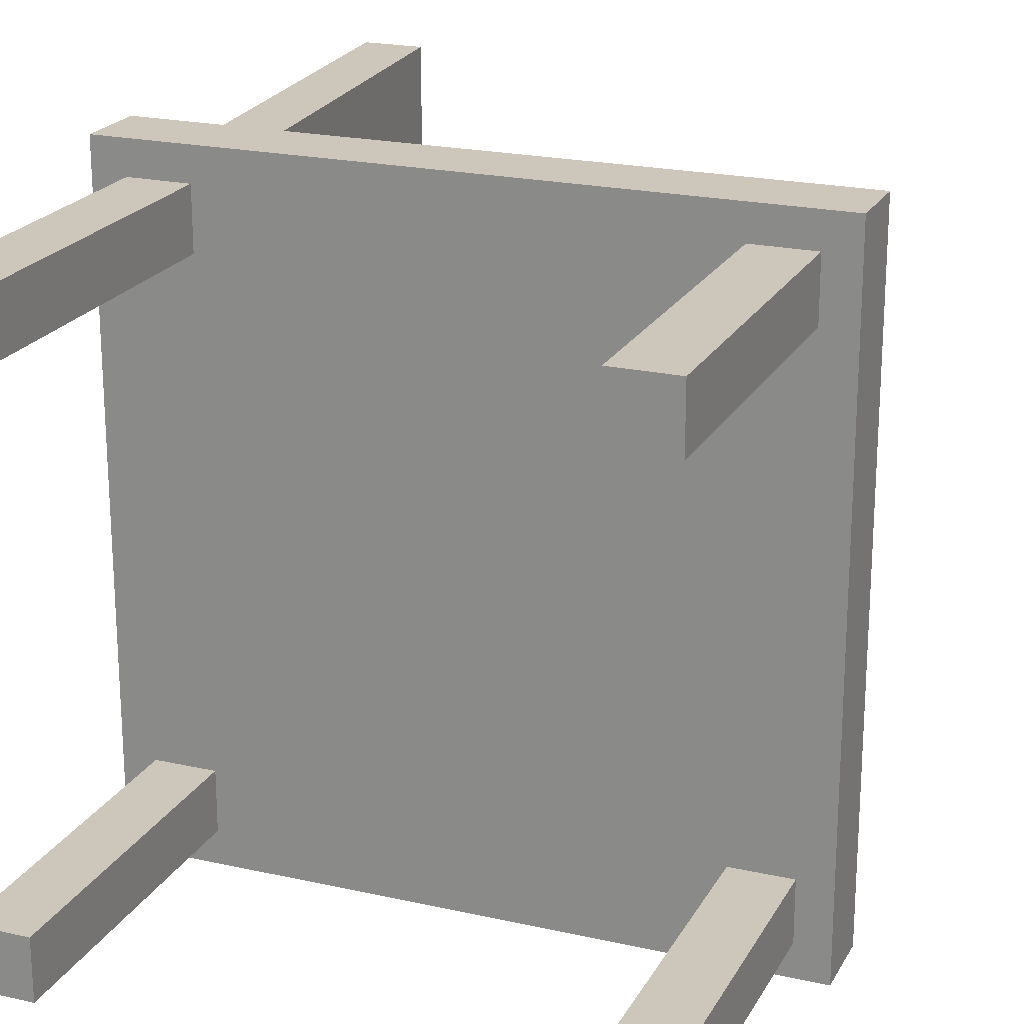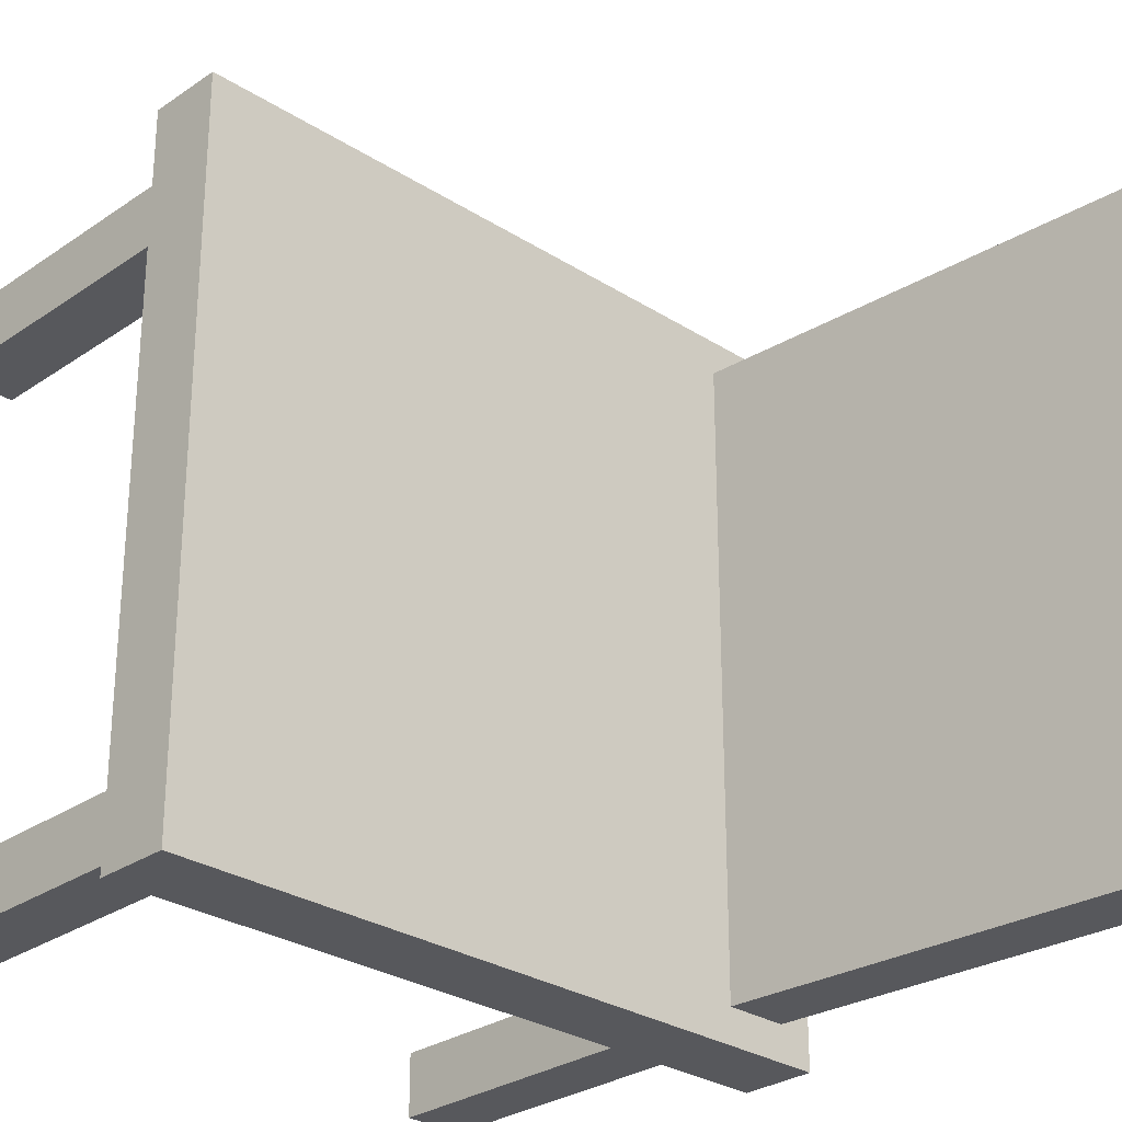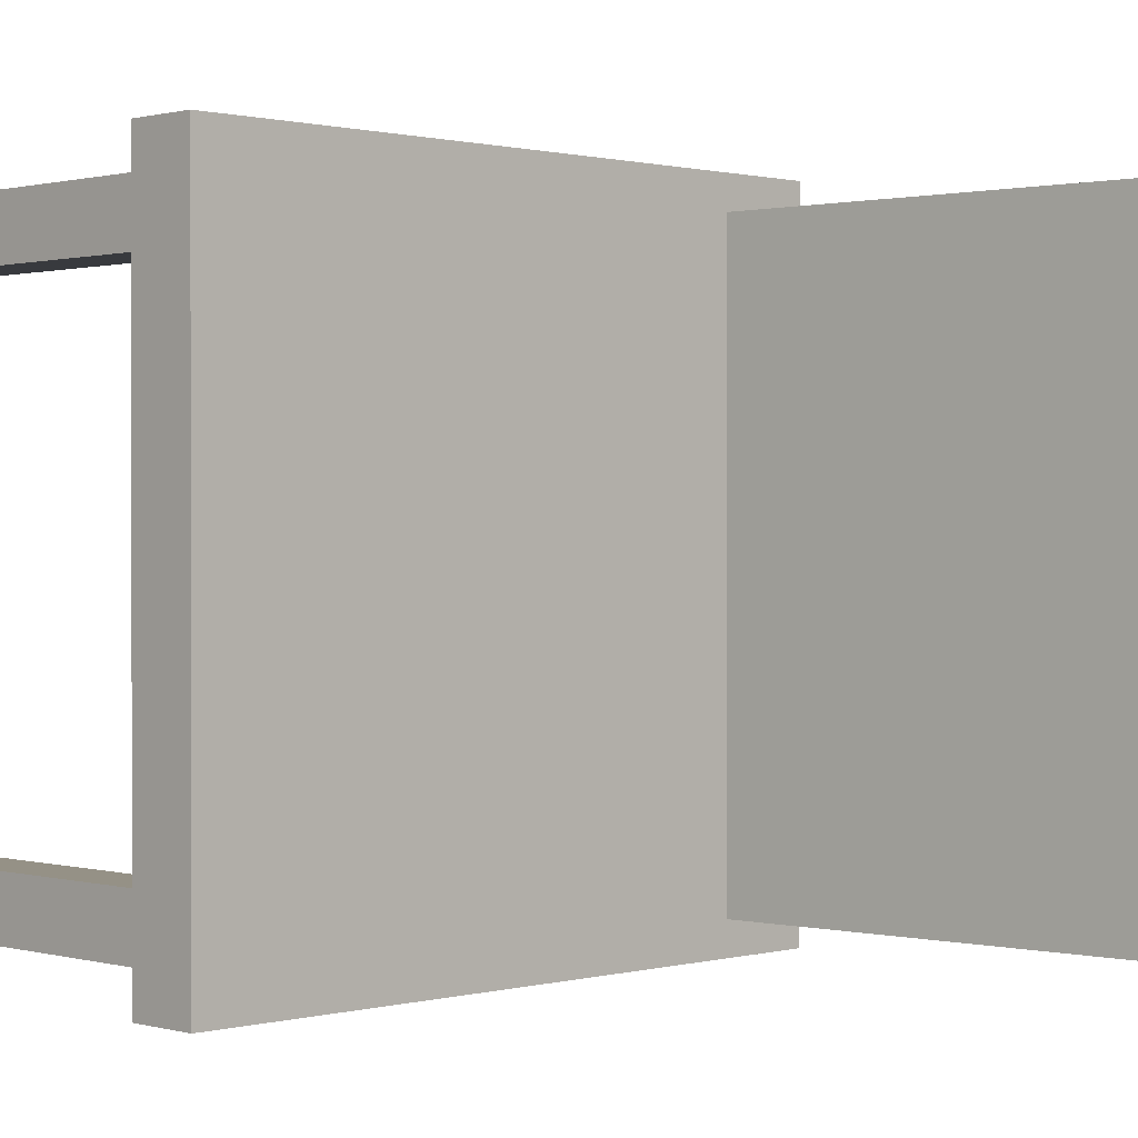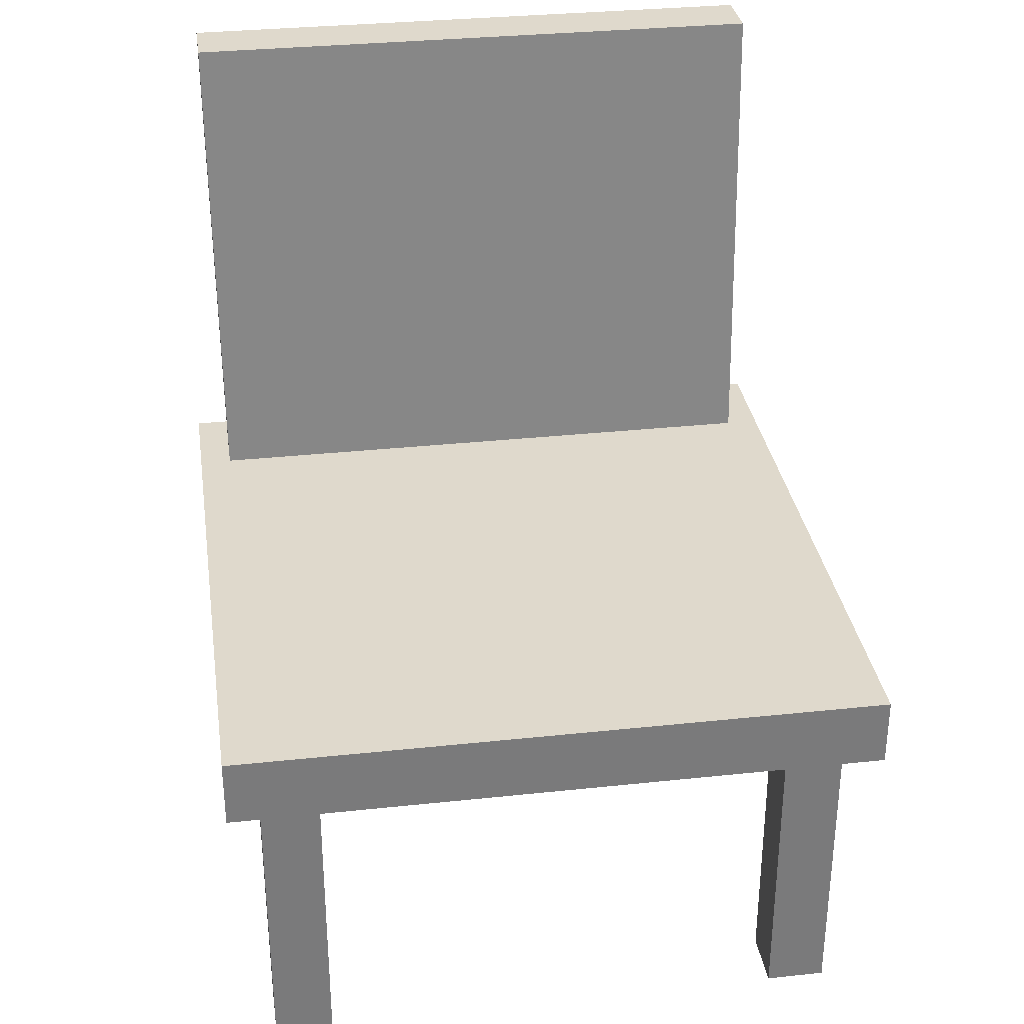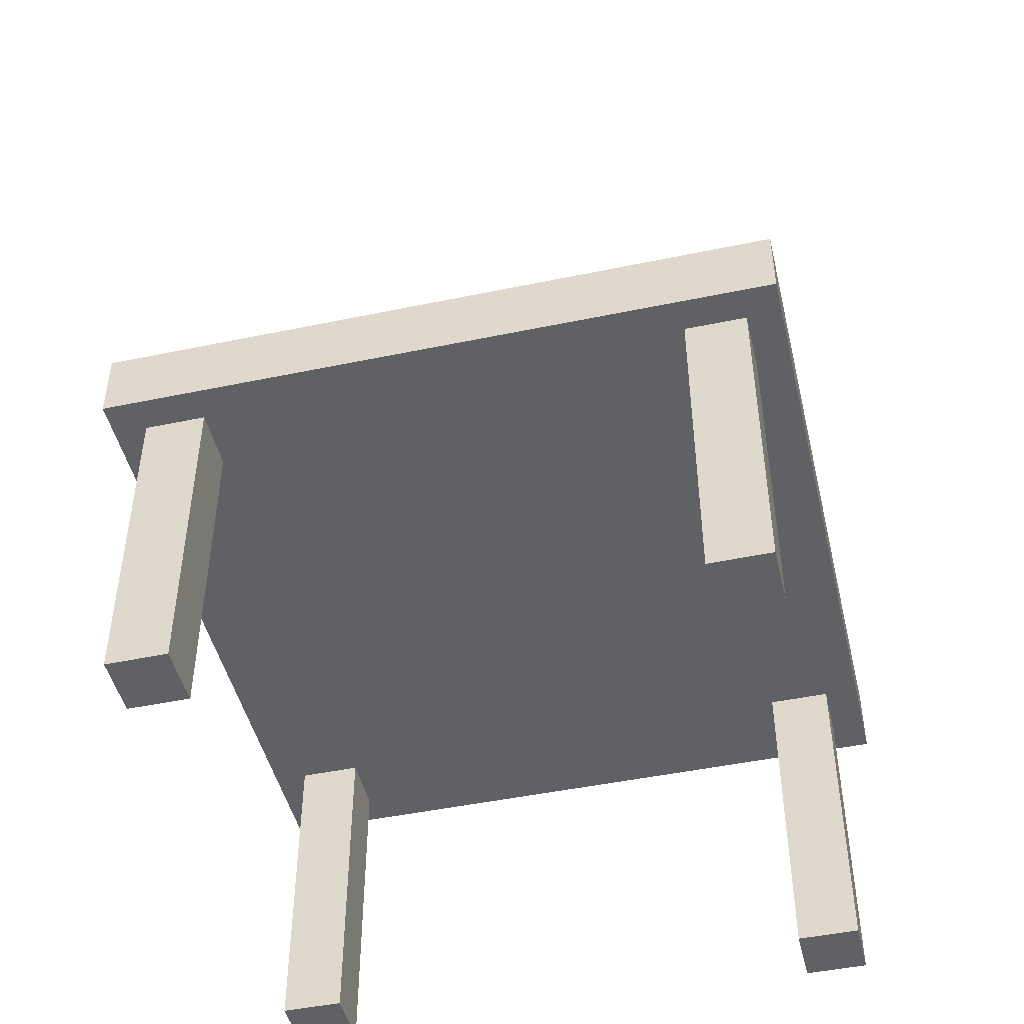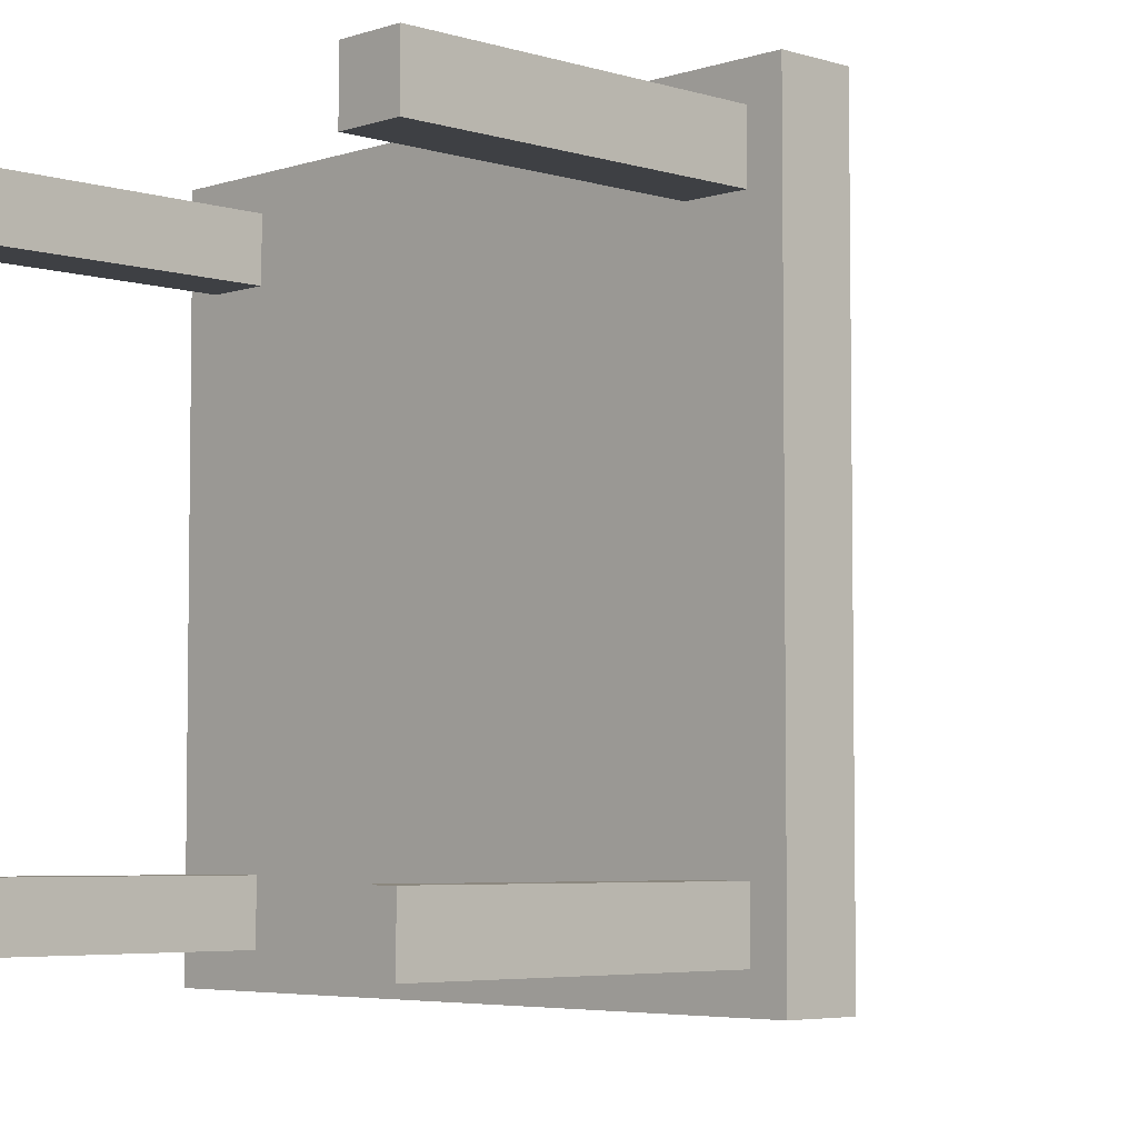
<metadata>
{"format":"obj","ext":"obj","renderer":"f3d","projection":"perspective","resolution":1024,"background":"white","views":[{"elev":21.3,"azim":21.9,"up":"+Z"},{"elev":-28.4,"azim":136.0,"up":"+Z"},{"elev":0.7,"azim":135.2,"up":"+Z"},{"elev":32.3,"azim":81.5,"up":"+Y"},{"elev":-47.1,"azim":103.3,"up":"+Y"},{"elev":-4.9,"azim":45.9,"up":"+Z"}]}
</metadata>
<code>
g default
v 1 0.447 0
v 1 0.447 -1
v 1 0.553 0
v 1 0.553 -1
v 0 0.553 -0
v 0 0.553 -1
v 0 0.447 -0
v 0 0.447 -1
v 1 0.447 -0.5
v 0 0.447 -0.5
v 0 0.553 -0.5
v 1 0.553 -0.5
v 0.5 0.553 0
v 0.5 0.553 -0.5
v 0.5 0.553 -1
v 0.5 0.447 -1
v 0.5 0.447 -0.5
v 0.5 0.447 0
v 1 0.447 -0.05
v 0.5 0.447 -0.05
v 0 0.447 -0.05
v 0 0.553 -0.05
v 0.5 0.553 -0.05
v 1 0.553 -0.05
v 0.5 0.447 -0.14
v 1 0.447 -0.14
v 1 0.553 -0.14
v 0.5 0.553 -0.14
v 0 0.553 -0.14
v 0 0.447 -0.14
v 1 0.447 -0.95
v 0.5 0.447 -0.95
v 0 0.447 -0.95
v 0 0.553 -0.95
v 0.5 0.553 -0.95
v 1 0.553 -0.95
v 1 0.447 -0.86
v 0.5 0.447 -0.86
v 0 0.447 -0.86
v 0 0.553 -0.86
v 0.5 0.553 -0.86
v 1 0.553 -0.86
v 0.05 0.447 -0
v 0.05 0.447 -0.05
v 0.05 0.447 -0.14
v 0.05 0.447 -0.5
v 0.05 0.447 -0.86
v 0.05 0.447 -0.95
v 0.05 0.447 -1
v 0.05 0.553 -1
v 0.05 0.553 -0.95
v 0.05 0.553 -0.86
v 0.05 0.553 -0.5
v 0.05 0.553 -0.14
v 0.05 0.553 -0.05
v 0.05 0.553 -0
v 0.95 0.553 0
v 0.95 0.553 -0.05
v 0.95 0.553 -0.14
v 0.95 0.553 -0.5
v 0.95 0.553 -0.86
v 0.95 0.553 -0.95
v 0.95 0.553 -1
v 0.95 0.447 -1
v 0.95 0.447 -0.95
v 0.95 0.447 -0.86
v 0.95 0.447 -0.5
v 0.95 0.447 -0.14
v 0.95 0.447 -0.05
v 0.95 0.447 0
v 0.14 0.553 -0
v 0.14 0.553 -0.05
v 0.14 0.553 -0.14
v 0.14 0.553 -0.5
v 0.14 0.553 -0.86
v 0.14 0.553 -0.95
v 0.14 0.553 -1
v 0.14 0.447 -1
v 0.14 0.447 -0.95
v 0.14 0.447 -0.86
v 0.14 0.447 -0.5
v 0.14 0.447 -0.14
v 0.14 0.447 -0.05
v 0.14 0.447 -0
v 0.86 0.553 -0.5
v 0.86 0.553 -0.14
v 0.86 0.553 -0.05
v 0.86 0.553 0
v 0.86 0.447 0
v 0.86 0.447 -0.05
v 0.86 0.447 -0.14
v 0.86 0.447 -0.5
v 0.86 0.447 -0.86
v 0.86 0.447 -0.95
v 0.86 0.447 -1
v 0.86 0.553 -1
v 0.86 0.553 -0.95
v 0.86 0.553 -0.86
v 0.14 -0.03353 -0.14
v 0.14 -0.03353 -0.05
v 0.05 -0.03353 -0.05
v 0.05 -0.03353 -0.14
v 0.95 -0.03353 -0.14
v 0.95 -0.03353 -0.05
v 0.86 -0.03353 -0.05
v 0.86 -0.03353 -0.14
v 0.95 -0.03353 -0.95
v 0.95 -0.03353 -0.86
v 0.86 -0.03353 -0.86
v 0.86 -0.03353 -0.95
v 0.05 -0.03353 -0.86
v 0.05 -0.03353 -0.95
v 0.14 -0.03353 -0.95
v 0.14 -0.03353 -0.86
v -0.006031 1.288 -0.14
v -0.006031 1.288 -0.05
v 0.08397 1.288 -0.05
v 0.08397 1.288 -0.14
v -0.006031 1.288 -0.5
v 0.08397 1.288 -0.5
v -0.006031 1.288 -0.95
v -0.006031 1.288 -0.86
v 0.08397 1.288 -0.86
v 0.08397 1.288 -0.95
g pCube2
f 36 31 4
f 4 31 2
f 50 51 77
f 77 51 76
f 33 34 8
f 8 34 6
f 78 79 49
f 49 79 48
f 77 78 50
f 50 78 49
f 56 43 71
f 71 43 84
f 99 100 102
f 102 100 101
f 21 22 30
f 30 22 29
f 115 116 118
f 118 116 117
f 24 19 27
f 27 19 26
f 86 87 59
f 59 87 58
f 96 97 63
f 63 97 62
f 63 64 96
f 96 64 95
f 64 65 95
f 95 65 94
f 103 104 106
f 106 104 105
f 88 89 57
f 57 89 70
f 89 90 70
f 70 90 69
f 43 44 84
f 84 44 83
f 5 22 7
f 7 22 21
f 71 72 56
f 56 72 55
f 57 58 88
f 88 58 87
f 1 19 3
f 3 19 24
f 67 68 92
f 92 68 91
f 27 26 12
f 12 26 9
f 85 86 60
f 60 86 59
f 119 115 120
f 120 115 118
f 30 29 10
f 10 29 11
f 81 82 46
f 46 82 45
f 107 108 110
f 110 108 109
f 111 112 114
f 114 112 113
f 39 40 33
f 33 40 34
f 121 122 124
f 124 122 123
f 61 62 98
f 98 62 97
f 42 37 36
f 36 37 31
f 66 67 93
f 93 67 92
f 46 47 81
f 81 47 80
f 10 11 39
f 39 11 40
f 122 119 123
f 123 119 120
f 60 61 85
f 85 61 98
f 12 9 42
f 42 9 37
f 7 21 43
f 43 21 44
f 45 44 30
f 30 44 21
f 46 45 10
f 10 45 30
f 39 47 10
f 10 47 46
f 33 48 39
f 39 48 47
f 49 48 8
f 8 48 33
f 50 49 6
f 6 49 8
f 34 51 6
f 6 51 50
f 40 52 34
f 34 52 51
f 11 53 40
f 40 53 52
f 29 54 11
f 11 54 53
f 22 55 29
f 29 55 54
f 56 55 5
f 5 55 22
f 7 43 5
f 5 43 56
f 3 24 57
f 57 24 58
f 59 58 27
f 27 58 24
f 60 59 12
f 12 59 27
f 42 61 12
f 12 61 60
f 36 62 42
f 42 62 61
f 63 62 4
f 4 62 36
f 2 64 4
f 4 64 63
f 31 65 2
f 2 65 64
f 37 66 31
f 31 66 65
f 9 67 37
f 37 67 66
f 26 68 9
f 9 68 67
f 19 69 26
f 26 69 68
f 70 69 1
f 1 69 19
f 57 70 3
f 3 70 1
f 13 23 71
f 71 23 72
f 73 72 28
f 28 72 23
f 74 73 14
f 14 73 28
f 75 74 41
f 41 74 14
f 76 75 35
f 35 75 41
f 77 76 15
f 15 76 35
f 15 16 77
f 77 16 78
f 16 32 78
f 78 32 79
f 80 79 38
f 38 79 32
f 81 80 17
f 17 80 38
f 25 82 17
f 17 82 81
f 20 83 25
f 25 83 82
f 84 83 18
f 18 83 20
f 71 84 13
f 13 84 18
f 28 86 14
f 14 86 85
f 23 87 28
f 28 87 86
f 88 87 13
f 13 87 23
f 13 18 88
f 88 18 89
f 18 20 89
f 89 20 90
f 91 90 25
f 25 90 20
f 92 91 17
f 17 91 25
f 93 92 38
f 38 92 17
f 94 93 32
f 32 93 38
f 95 94 16
f 16 94 32
f 96 95 15
f 15 95 16
f 15 35 96
f 96 35 97
f 98 97 41
f 41 97 35
f 85 98 14
f 14 98 41
f 82 83 99
f 99 83 100
f 83 44 100
f 100 44 101
f 44 45 101
f 101 45 102
f 45 82 102
f 102 82 99
f 68 69 103
f 103 69 104
f 69 90 104
f 104 90 105
f 90 91 105
f 105 91 106
f 91 68 106
f 106 68 103
f 65 66 107
f 107 66 108
f 66 93 108
f 108 93 109
f 93 94 109
f 109 94 110
f 94 65 110
f 110 65 107
f 47 48 111
f 111 48 112
f 48 79 112
f 112 79 113
f 79 80 113
f 113 80 114
f 80 47 114
f 114 47 111
f 54 55 115
f 115 55 116
f 55 72 116
f 116 72 117
f 72 73 117
f 117 73 118
f 53 54 119
f 119 54 115
f 73 74 118
f 118 74 120
f 51 52 121
f 121 52 122
f 75 76 123
f 123 76 124
f 76 51 124
f 124 51 121
f 52 53 122
f 122 53 119
f 74 75 120
f 120 75 123

</code>
